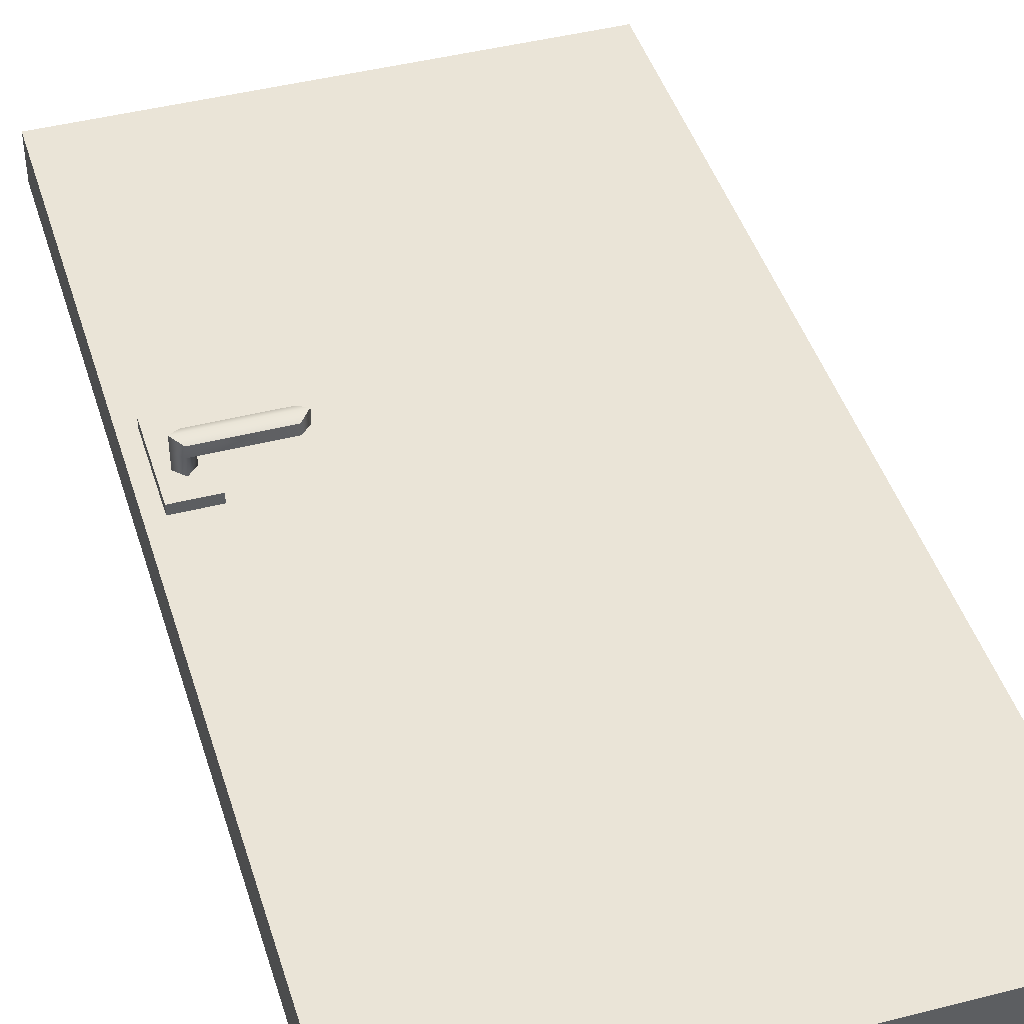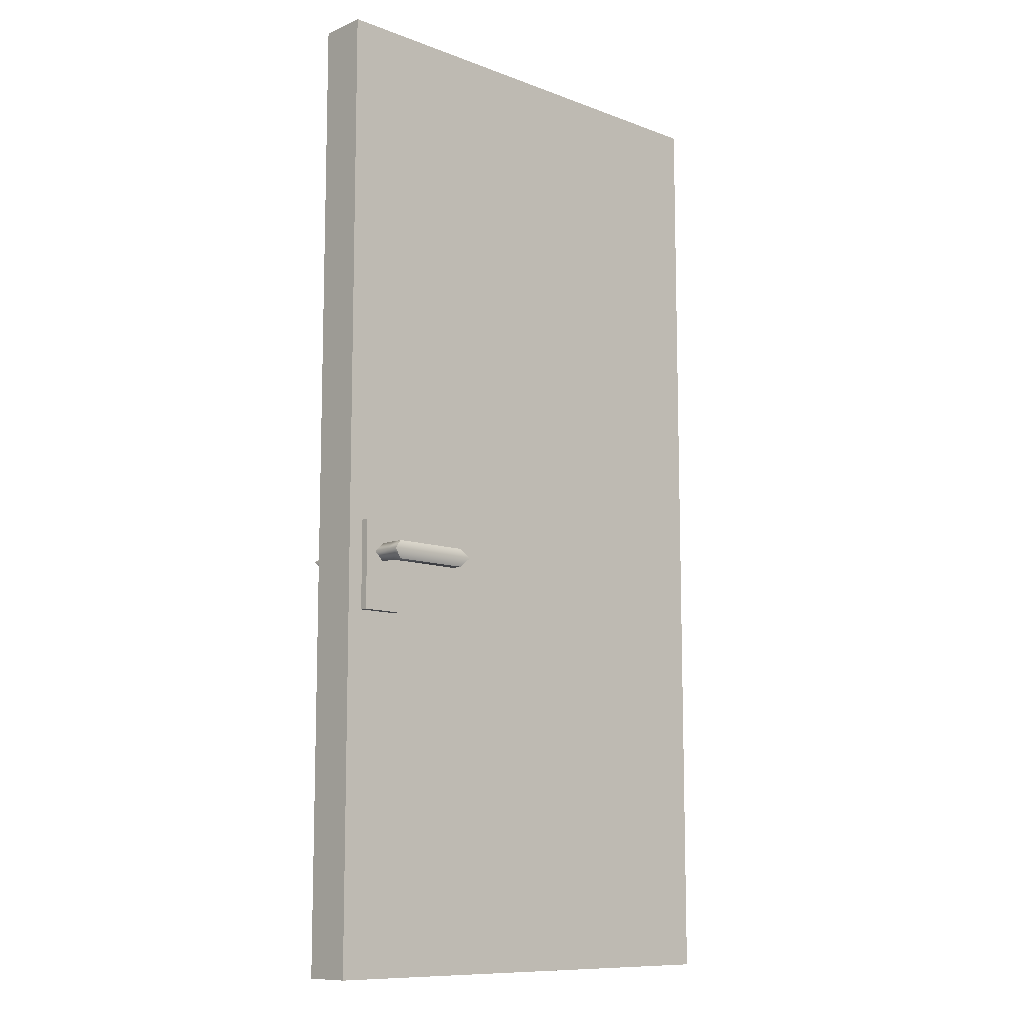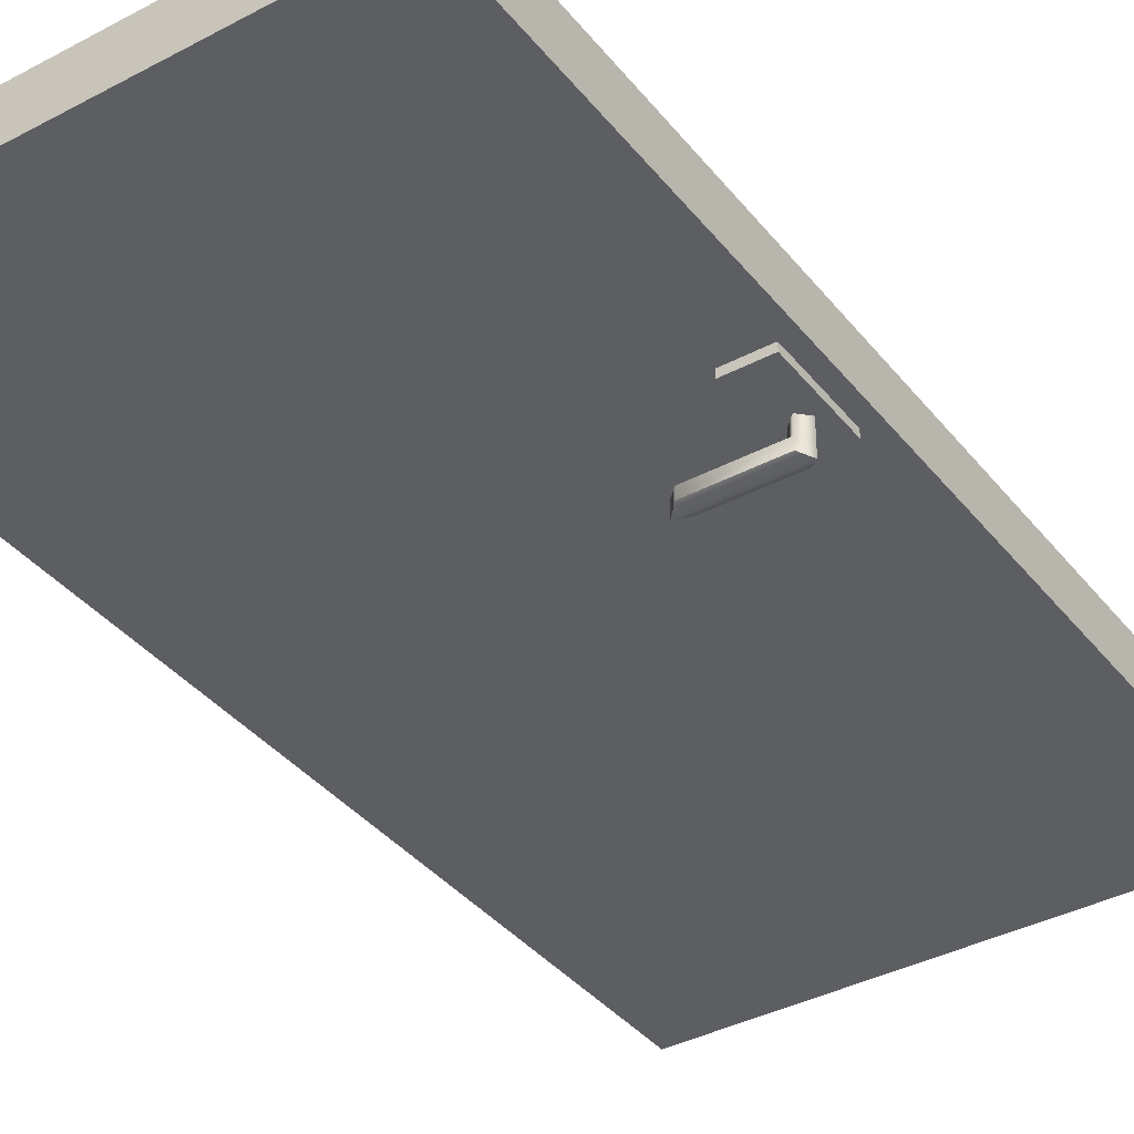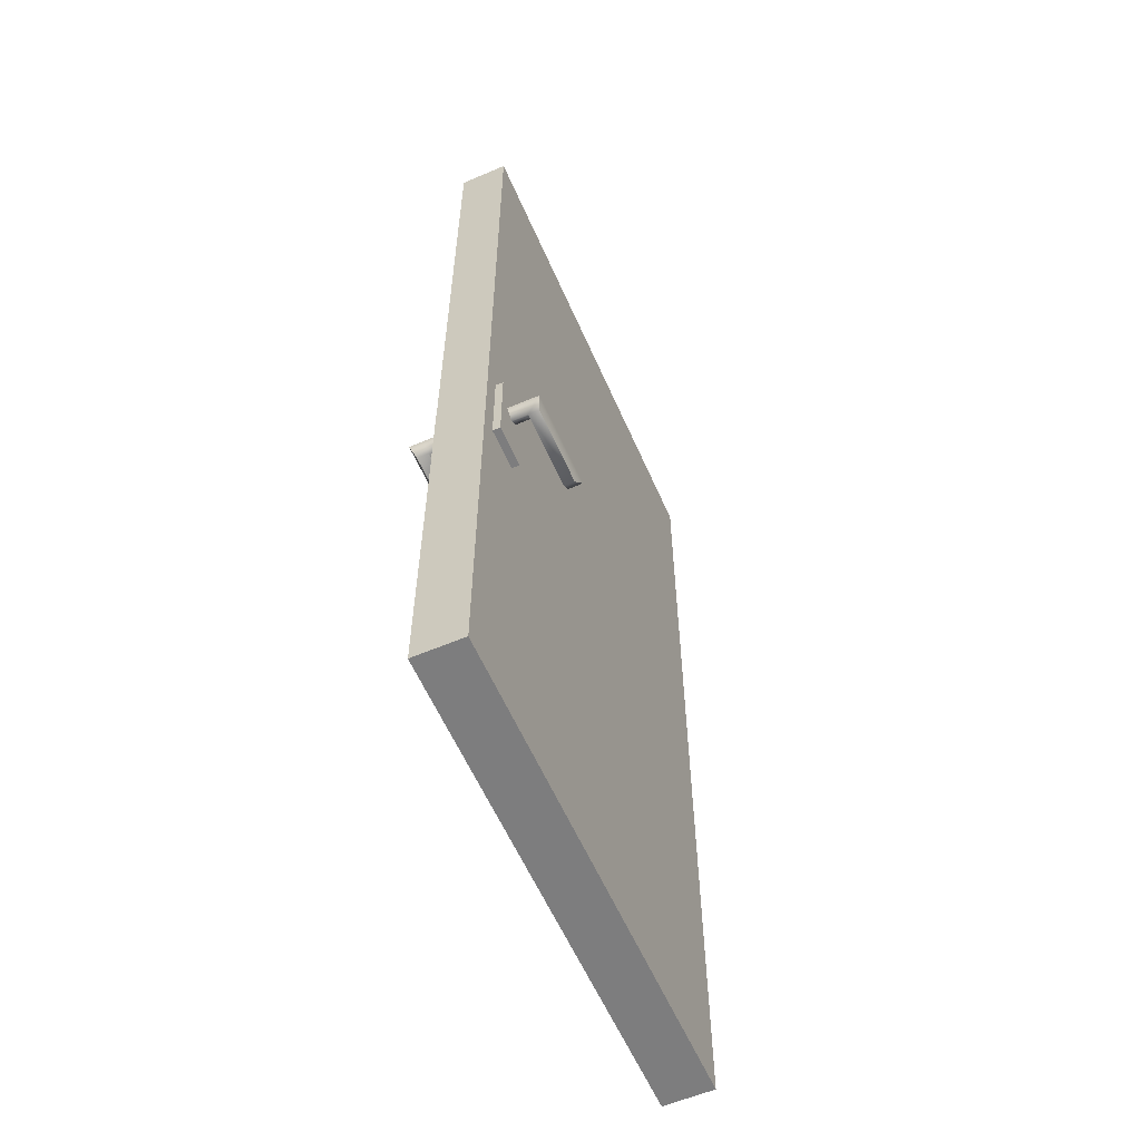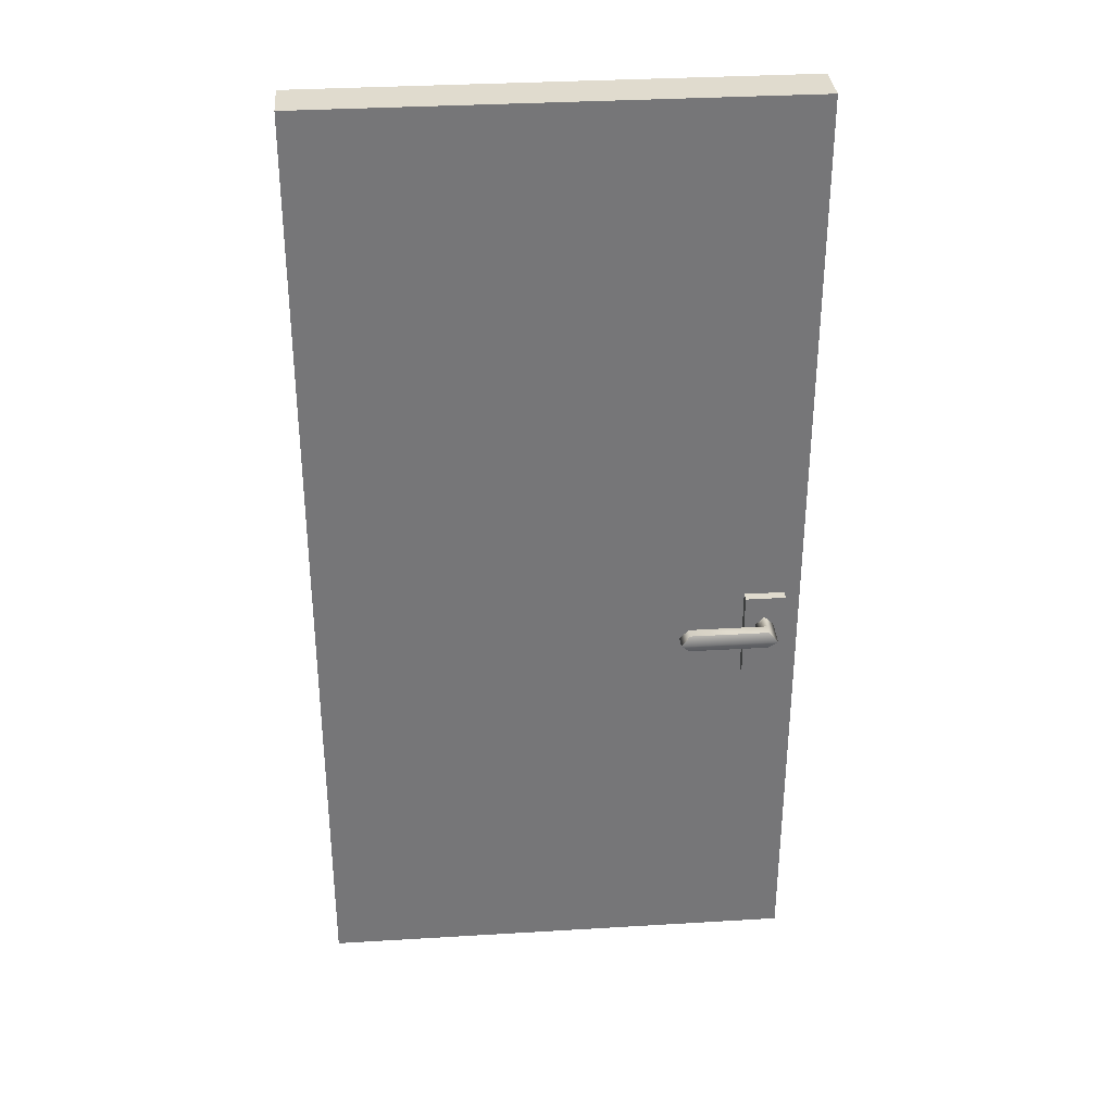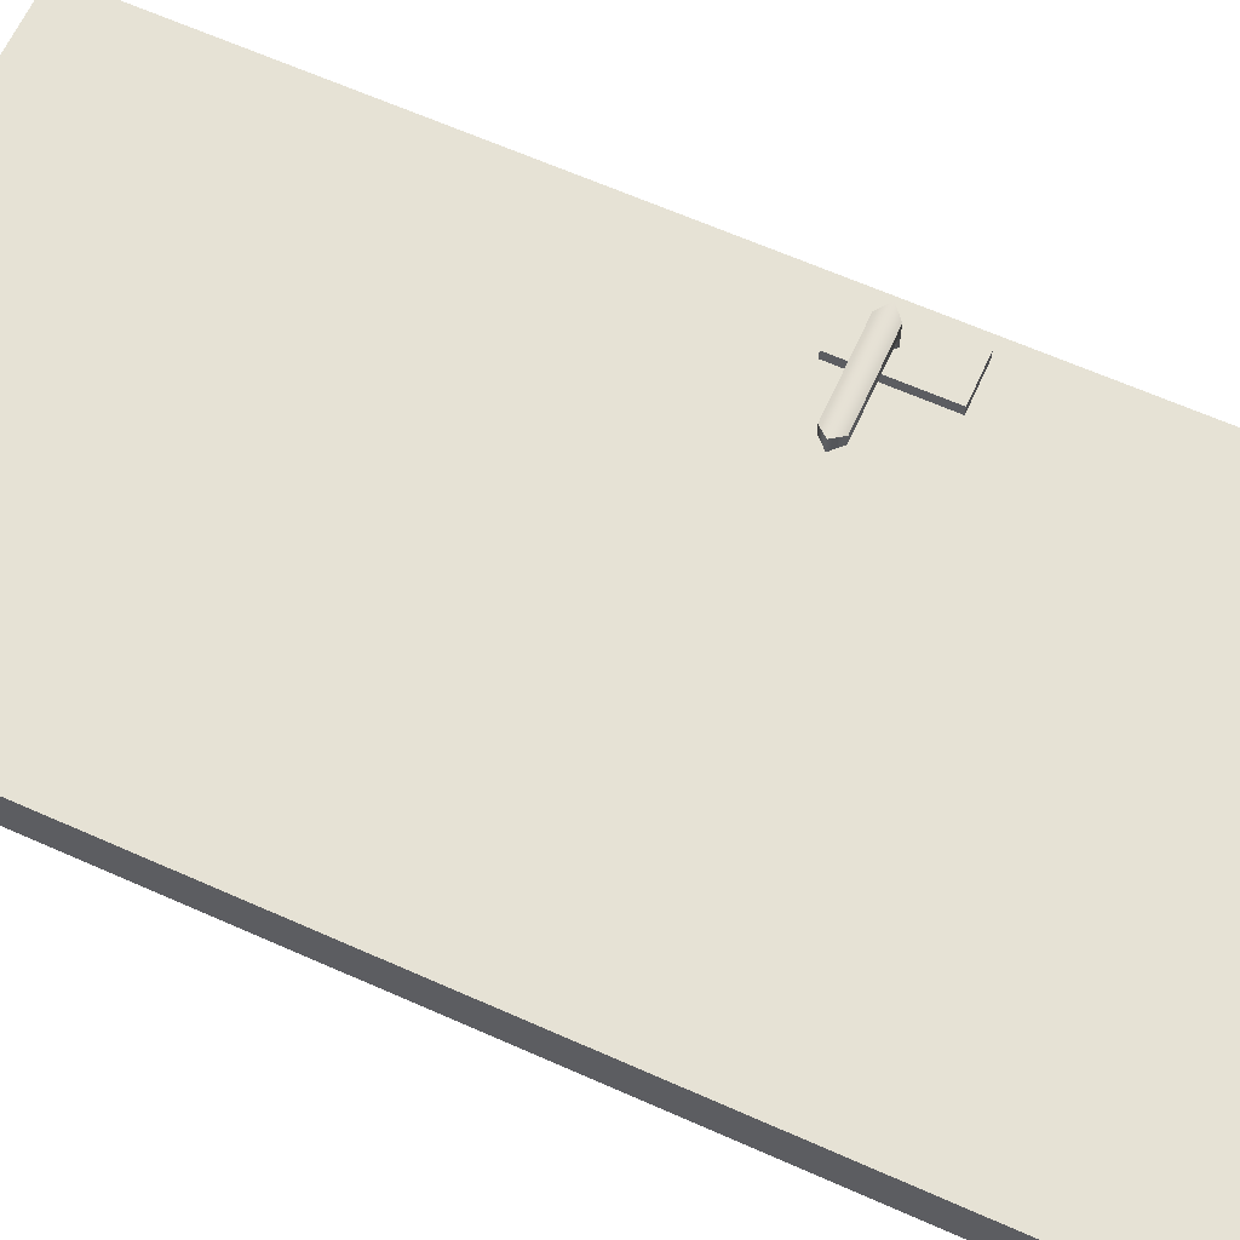
<metadata>
{"format":"obj","ext":"obj","renderer":"f3d","projection":"perspective","resolution":1024,"background":"white","views":[{"elev":43.9,"azim":163.2,"up":"+Z"},{"elev":-10.5,"azim":136.7,"up":"+Y"},{"elev":-38.0,"azim":34.0,"up":"+Z"},{"elev":-59.2,"azim":113.6,"up":"+Y"},{"elev":33.5,"azim":-4.7,"up":"+Y"},{"elev":64.0,"azim":-65.8,"up":"+Z"}]}
</metadata>
<code>
o Door05
v -0.000251 -0.9949 -0.05
v 1 -0.9949 -0.05
v 1 0.9949 -0.05
v -0.000251 0.9949 -0.05
v 1 0.9949 0.05
v -0.000251 0.9949 0.05
v -0.000251 -0.9949 0.05
v 1 -0.9949 0.05
f 3 2 1 4
f 5 6 7 8
f 2 3 5 8
f 3 4 6 5
f 1 2 8 7
f 4 1 7 6
o DoorHandle_Handle
v 0.9072 -0.147 0.1348
v 0.9259 -0.1282 0.1263
v 0.9072 -0.147 0.06117
v 0.9259 -0.1282 0.06117
v 0.9259 -0.1657 0.1263
v 0.9446 -0.147 0.1348
v 0.9259 -0.1657 0.06117
v 0.9446 -0.147 0.06117
v 0.9072 -0.147 0.1042
v 0.9259 -0.1282 0.1042
v 0.9259 -0.1657 0.1042
v 0.9446 -0.147 0.1042
v 0.7448 -0.147 0.1042
v 0.7448 -0.147 0.1348
v 0.7636 -0.1282 0.1263
v 0.7636 -0.1657 0.1263
v 0.7636 -0.1282 0.1042
v 0.7636 -0.1657 0.1042
v 0.9676 -0.08216 0.07024
v 0.9676 -0.2664 0.07024
v 0.9676 -0.08216 0.03902
v 0.9676 -0.2664 0.03902
v 0.8843 -0.08216 0.07024
v 0.8843 -0.2664 0.07024
v 0.8843 -0.08216 0.03902
v 0.8843 -0.2664 0.03902
f 17 18 12 11
f 19 20 14 13
f 14 9 13
f 17 19 26 21
f 20 18 10 14
f 16 12 18 20
f 11 15 19 17
f 15 16 20 19
f 18 17 21 25
f 21 26 24 22
f 22 23 25 21
f 10 18 25 23
f 19 13 24 26
f 9 10 23 22
f 13 9 22 24
f 14 10 9
f 27 28 30 29
f 33 34 32 31
f 31 32 28 27
f 29 33 31 27
f 34 30 28 32
o DoorHandle_Handle.001
v 0.9072 -0.147 -0.1302
v 0.9259 -0.1282 -0.1217
v 0.9072 -0.147 -0.05659
v 0.9259 -0.1282 -0.05659
v 0.9259 -0.1657 -0.1217
v 0.9446 -0.147 -0.1302
v 0.9259 -0.1657 -0.05659
v 0.9446 -0.147 -0.05659
v 0.9072 -0.147 -0.09959
v 0.9259 -0.1282 -0.09959
v 0.9259 -0.1657 -0.09959
v 0.9446 -0.147 -0.09959
v 0.7448 -0.147 -0.09959
v 0.7448 -0.147 -0.1302
v 0.7636 -0.1282 -0.1217
v 0.7636 -0.1657 -0.1217
v 0.7636 -0.1282 -0.09959
v 0.7636 -0.1657 -0.09959
v 0.9676 -0.08216 -0.06567
v 0.9676 -0.2664 -0.06567
v 0.9676 -0.08216 -0.03444
v 0.9676 -0.2664 -0.03444
v 0.8843 -0.08216 -0.06567
v 0.8843 -0.2664 -0.06567
v 0.8843 -0.08216 -0.03444
v 0.8843 -0.2664 -0.03444
f 43 37 38 44
f 45 39 40 46
f 40 39 35
f 43 47 52 45
f 46 40 36 44
f 42 46 44 38
f 37 43 45 41
f 41 45 46 42
f 44 51 47 43
f 47 48 50 52
f 48 47 51 49
f 36 49 51 44
f 45 52 50 39
f 35 48 49 36
f 39 50 48 35
f 40 35 36
f 53 55 56 54
f 59 57 58 60
f 57 53 54 58
f 55 53 57 59
f 60 58 54 56

</code>
